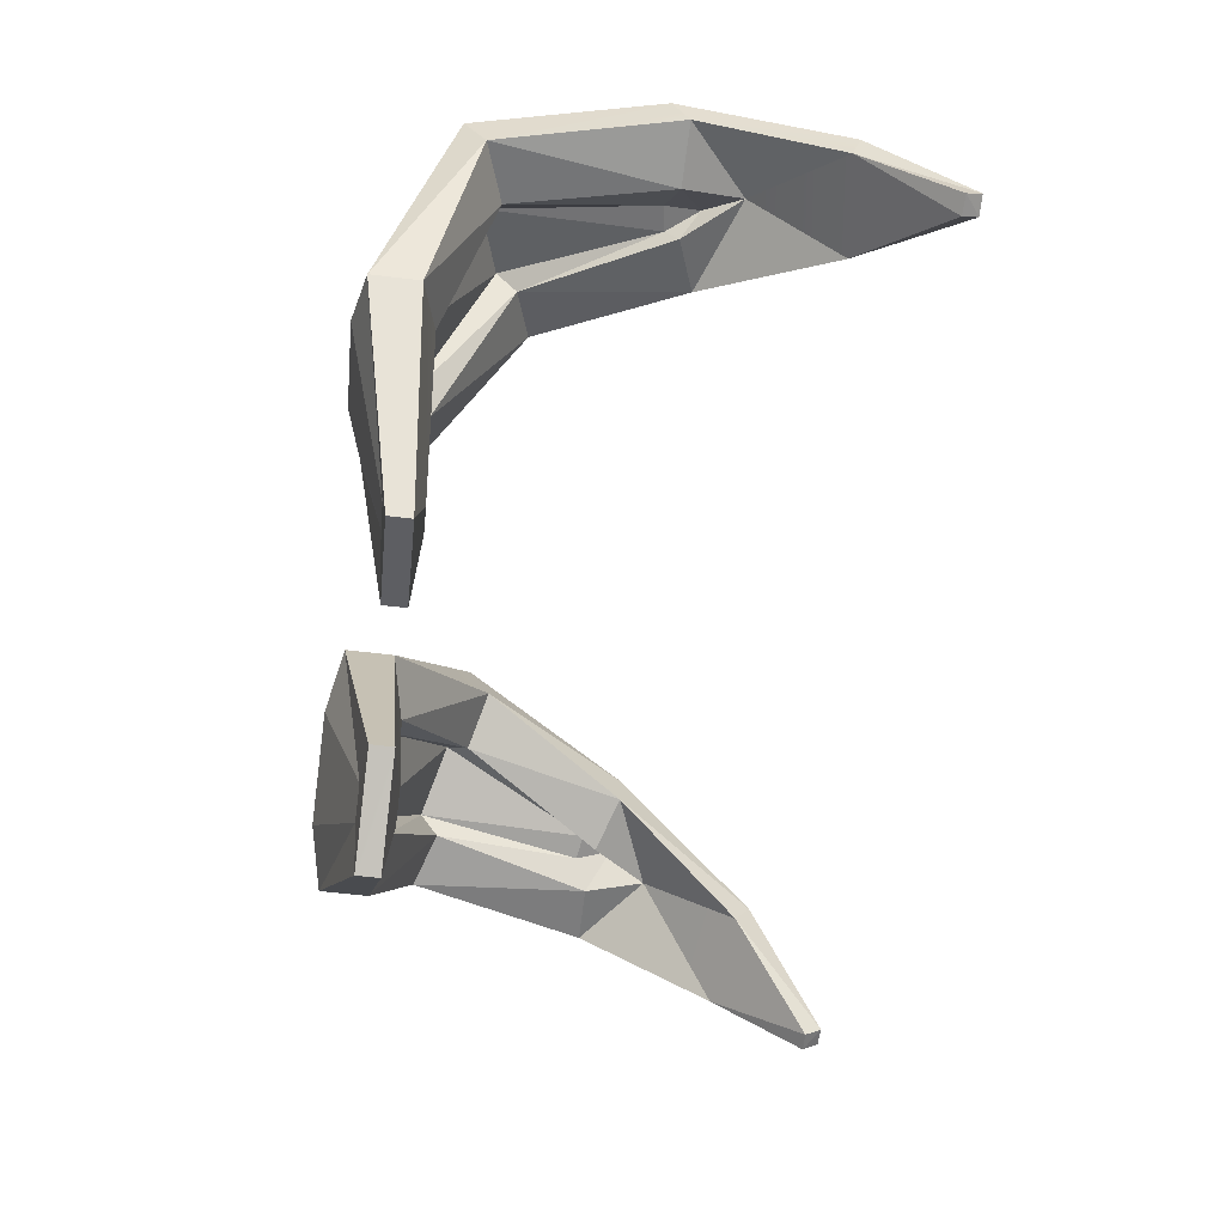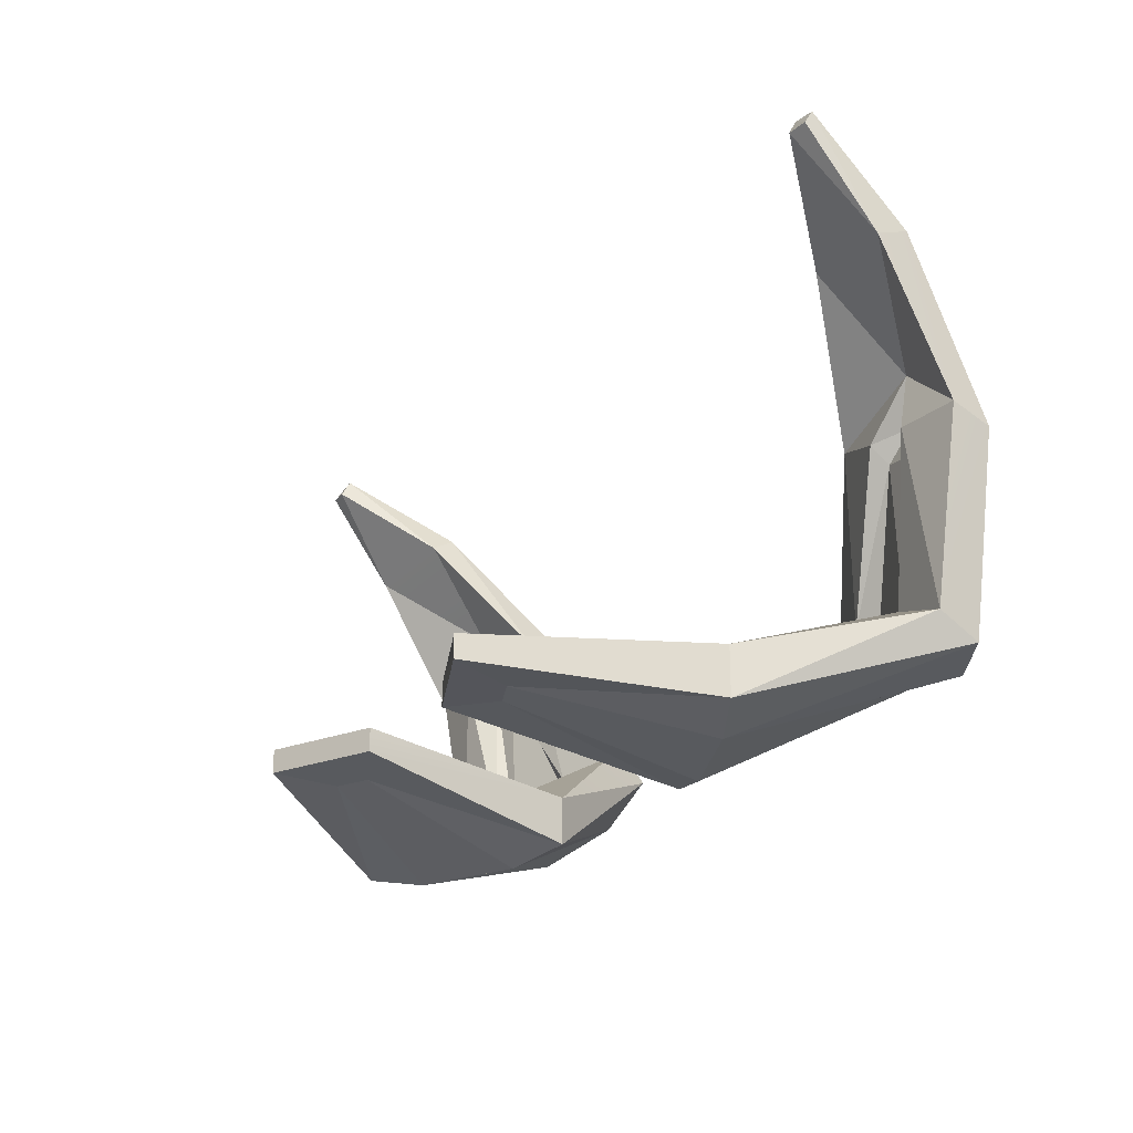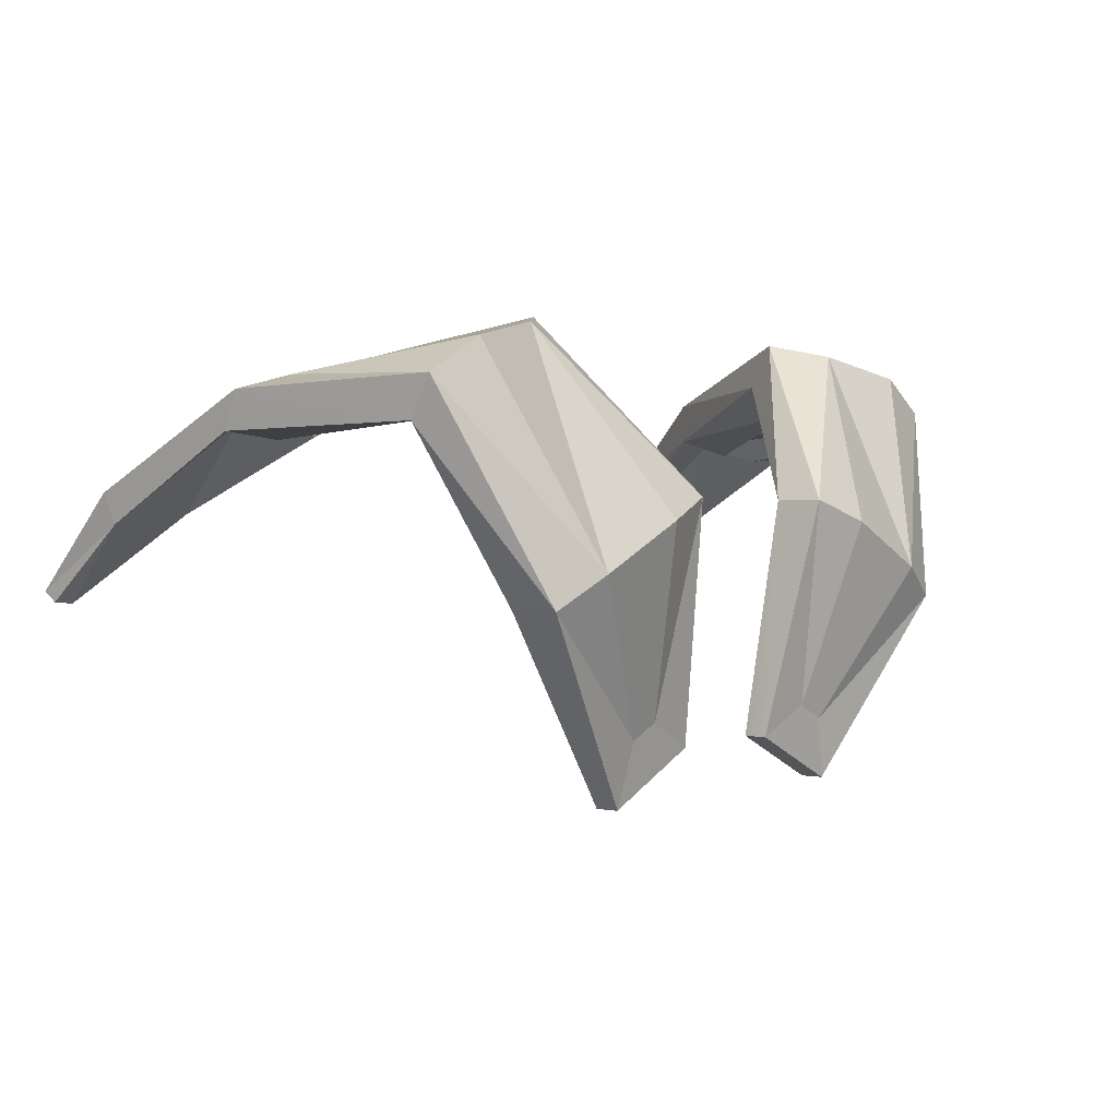
<metadata>
{"format":"obj","ext":"obj","renderer":"f3d","projection":"perspective","resolution":1024,"background":"white","views":[{"elev":-64.0,"azim":-96.9,"up":"+Y"},{"elev":-24.5,"azim":57.3,"up":"+Z"},{"elev":0.7,"azim":128.8,"up":"+Y"}]}
</metadata>
<code>
g helmetEaster
v 0.231 0.009758 0.09
v 0.2794 -0.04576 0.141
v 0.295 0.00314 0.08144
v 0.2445 0.06333 0.03008
v 0.2794 -0.04576 0.141
v 0.2925 -0.0445 0.1413
v 0.295 0.00314 0.08144
v 0.102 -0.1167 -0.1503
v 0.09018 -0.1113 -0.1503
v 0.1637 -0.02042 -0.1616
v 0.1126 0.003487 -0.1616
v 0.1702 0.09325 -0.1147
v 0.2163 0.07065 -0.01532
v 0.2155 0.07551 -0.1276
v 0.2163 0.07065 -0.01532
v 0.2331 0.06835 -0.01784
v 0.2155 0.07551 -0.1276
v 0.2163 0.07065 -0.01532
v 0.2301 0.07718 0.005483
v 0.2331 0.06835 -0.01784
v 0.1126 0.003487 -0.1616
v 0.1702 0.09325 -0.1147
v 0.1637 -0.02042 -0.1616
v 0.1702 0.09325 -0.1147
v 0.2155 0.07551 -0.1276
v 0.1637 -0.02042 -0.1616
v 0.1138 -0.1668 -0.1415
v 0.0448 -0.1347 -0.1415
v 0.1035 -0.1261 -0.1372
v 0.08216 -0.1161 -0.1372
v 0.1138 -0.1668 -0.1415
v 0.1035 -0.1261 -0.1372
v 0.2063 -0.04563 -0.1532
v 0.1706 -0.02524 -0.1444
v 0.0448 -0.1347 -0.1415
v 0.06572 0.01965 -0.1532
v 0.08216 -0.1161 -0.1372
v 0.1045 0.005565 -0.1444
v 0.29 0.05632 -0.009466
v 0.2624 0.05965 -0.128
v 0.2488 0.05246 -0.009812
v 0.2624 0.05965 -0.128
v 0.2235 0.0636 -0.115
v 0.2488 0.05246 -0.009812
v 0.1288 0.09961 -0.09037
v 0.1815 0.06605 0.006185
v 0.1635 0.08267 -0.1005
v 0.1815 0.06605 0.006185
v 0.2171 0.05595 -0.006504
v 0.1635 0.08267 -0.1005
v 0.295 0.00314 0.08144
v 0.29 0.05632 -0.009466
v 0.2445 0.06333 0.03008
v 0.29 0.05632 -0.009466
v 0.2488 0.05246 -0.009812
v 0.2445 0.06333 0.03008
v 0.231 0.009758 0.09
v 0.2445 0.06333 0.03008
v 0.1815 0.06605 0.006185
v 0.2445 0.06333 0.03008
v 0.2171 0.05595 -0.006504
v 0.1815 0.06605 0.006185
v 0.2624 0.05965 -0.128
v 0.2063 -0.04563 -0.1532
v 0.2235 0.0636 -0.115
v 0.2063 -0.04563 -0.1532
v 0.1706 -0.02524 -0.1444
v 0.2235 0.0636 -0.115
v 0.06572 0.01965 -0.1532
v 0.1288 0.09961 -0.09037
v 0.1045 0.005565 -0.1444
v 0.1288 0.09961 -0.09037
v 0.1635 0.08267 -0.1005
v 0.1045 0.005565 -0.1444
v 0.2332 0.0268 0.1003
v 0.2987 0.02198 0.08713
v 0.2785 -0.03981 0.1517
v 0.2987 0.02198 0.08713
v 0.2917 -0.03801 0.1517
v 0.2785 -0.03981 0.1517
v 0.1045 0.005565 -0.1937
v 0.08216 -0.1161 -0.1613
v 0.1706 -0.02524 -0.1937
v 0.1035 -0.1261 -0.1613
v 0.1635 0.1211 -0.1313
v 0.2249 0.1083 -0.1452
v 0.2195 0.09529 -0.01661
v 0.2249 0.1083 -0.1452
v 0.2523 0.09015 -0.02471
v 0.2195 0.09529 -0.01661
v 0.2195 0.09529 -0.01661
v 0.2523 0.09015 -0.02471
v 0.244 0.07334 0.03247
v 0.2926 0.07978 -0.02078
v 0.1045 0.005565 -0.1937
v 0.1706 -0.02524 -0.1937
v 0.1635 0.1211 -0.1313
v 0.1706 -0.02524 -0.1937
v 0.2249 0.1083 -0.1452
v 0.1635 0.1211 -0.1313
v 0.08216 -0.1161 -0.1613
v 0.0448 -0.1347 -0.157
v 0.1035 -0.1261 -0.1613
v 0.1138 -0.1668 -0.157
v 0.1138 -0.1668 -0.157
v 0.2063 -0.04563 -0.1849
v 0.1035 -0.1261 -0.1613
v 0.2063 -0.04563 -0.1849
v 0.1706 -0.02524 -0.1937
v 0.1035 -0.1261 -0.1613
v 0.1045 0.005565 -0.1937
v 0.06572 0.01965 -0.1849
v 0.08216 -0.1161 -0.1613
v 0.06572 0.01965 -0.1849
v 0.0448 -0.1347 -0.157
v 0.08216 -0.1161 -0.1613
v 0.2249 0.1083 -0.1452
v 0.2641 0.08537 -0.1432
v 0.2523 0.09015 -0.02471
v 0.2641 0.08537 -0.1432
v 0.2926 0.07978 -0.02078
v 0.2523 0.09015 -0.02471
v 0.1816 0.09224 0.005747
v 0.1288 0.1278 -0.1048
v 0.2195 0.09529 -0.01661
v 0.1288 0.1278 -0.1048
v 0.1635 0.1211 -0.1313
v 0.2195 0.09529 -0.01661
v 0.2926 0.07978 -0.02078
v 0.2987 0.02198 0.08713
v 0.244 0.07334 0.03247
v 0.2987 0.02198 0.08713
v 0.2332 0.0268 0.1003
v 0.244 0.07334 0.03247
v 0.2332 0.0268 0.1003
v 0.1816 0.09224 0.005747
v 0.244 0.07334 0.03247
v 0.1816 0.09224 0.005747
v 0.2195 0.09529 -0.01661
v 0.244 0.07334 0.03247
v 0.2063 -0.04563 -0.1849
v 0.2641 0.08537 -0.1432
v 0.1706 -0.02524 -0.1937
v 0.2641 0.08537 -0.1432
v 0.2249 0.1083 -0.1452
v 0.1706 -0.02524 -0.1937
v 0.1288 0.1278 -0.1048
v 0.06572 0.01965 -0.1849
v 0.1635 0.1211 -0.1313
v 0.06572 0.01965 -0.1849
v 0.1045 0.005565 -0.1937
v 0.1635 0.1211 -0.1313
v 0.2987 0.02198 0.08713
v 0.295 0.00314 0.08144
v 0.2917 -0.03801 0.1517
v 0.295 0.00314 0.08144
v 0.2925 -0.0445 0.1413
v 0.2917 -0.03801 0.1517
v 0.2917 -0.03801 0.1517
v 0.2925 -0.0445 0.1413
v 0.2785 -0.03981 0.1517
v 0.2925 -0.0445 0.1413
v 0.2794 -0.04576 0.141
v 0.2785 -0.03981 0.1517
v 0.2332 0.0268 0.1003
v 0.2785 -0.03981 0.1517
v 0.231 0.009758 0.09
v 0.2785 -0.03981 0.1517
v 0.2794 -0.04576 0.141
v 0.231 0.009758 0.09
v 0.0448 -0.1347 -0.157
v 0.0448 -0.1347 -0.1415
v 0.1138 -0.1668 -0.157
v 0.1138 -0.1668 -0.1415
v 0.2063 -0.04563 -0.1849
v 0.1138 -0.1668 -0.157
v 0.2063 -0.04563 -0.1532
v 0.1138 -0.1668 -0.1415
v 0.06572 0.01965 -0.1849
v 0.06572 0.01965 -0.1532
v 0.0448 -0.1347 -0.157
v 0.0448 -0.1347 -0.1415
v 0.2641 0.08537 -0.1432
v 0.2624 0.05965 -0.128
v 0.2926 0.07978 -0.02078
v 0.29 0.05632 -0.009466
v 0.1288 0.1278 -0.1048
v 0.1816 0.09224 0.005747
v 0.1288 0.09961 -0.09037
v 0.06572 0.01965 -0.1532
v 0.1816 0.09224 0.005747
v 0.1815 0.06605 0.006185
v 0.1288 0.09961 -0.09037
v 0.2332 0.0268 0.1003
v 0.2926 0.07978 -0.02078
v 0.29 0.05632 -0.009466
v 0.2987 0.02198 0.08713
v 0.295 0.00314 0.08144
v 0.2332 0.0268 0.1003
v 0.231 0.009758 0.09
v 0.1815 0.06605 0.006185
v 0.2641 0.08537 -0.1432
v 0.2063 -0.04563 -0.1849
v 0.2624 0.05965 -0.128
v 0.2063 -0.04563 -0.1849
v 0.2063 -0.04563 -0.1532
v 0.2624 0.05965 -0.128
v 0.06572 0.01965 -0.1849
v 0.1288 0.1278 -0.1048
v 0.06572 0.01965 -0.1532
v 0.1035 -0.1261 -0.1372
v 0.08216 -0.1161 -0.1372
v 0.102 -0.1167 -0.1503
v 0.09018 -0.1113 -0.1503
v 0.1035 -0.1261 -0.1372
v 0.102 -0.1167 -0.1503
v 0.1706 -0.02524 -0.1444
v 0.1637 -0.02042 -0.1616
v 0.08216 -0.1161 -0.1372
v 0.1045 0.005565 -0.1444
v 0.09018 -0.1113 -0.1503
v 0.1045 0.005565 -0.1444
v 0.1126 0.003487 -0.1616
v 0.09018 -0.1113 -0.1503
v 0.2488 0.05246 -0.009812
v 0.2235 0.0636 -0.115
v 0.2331 0.06835 -0.01784
v 0.2235 0.0636 -0.115
v 0.2155 0.07551 -0.1276
v 0.2331 0.06835 -0.01784
v 0.2171 0.05595 -0.006504
v 0.2163 0.07065 -0.01532
v 0.1635 0.08267 -0.1005
v 0.2163 0.07065 -0.01532
v 0.1702 0.09325 -0.1147
v 0.1635 0.08267 -0.1005
v 0.2445 0.06333 0.03008
v 0.2488 0.05246 -0.009812
v 0.2301 0.07718 0.005483
v 0.2488 0.05246 -0.009812
v 0.2331 0.06835 -0.01784
v 0.2301 0.07718 0.005483
v 0.2445 0.06333 0.03008
v 0.2301 0.07718 0.005483
v 0.2171 0.05595 -0.006504
v 0.2301 0.07718 0.005483
v 0.2163 0.07065 -0.01532
v 0.2171 0.05595 -0.006504
v 0.2235 0.0636 -0.115
v 0.1706 -0.02524 -0.1444
v 0.2155 0.07551 -0.1276
v 0.1706 -0.02524 -0.1444
v 0.1637 -0.02042 -0.1616
v 0.2155 0.07551 -0.1276
v 0.1045 0.005565 -0.1444
v 0.1635 0.08267 -0.1005
v 0.1126 0.003487 -0.1616
v 0.1635 0.08267 -0.1005
v 0.1702 0.09325 -0.1147
v 0.1126 0.003487 -0.1616
v -0.231 0.009758 0.09
v -0.295 0.00314 0.08144
v -0.2794 -0.04576 0.141
v -0.2445 0.06333 0.03008
v -0.295 0.00314 0.08144
v -0.2925 -0.0445 0.1413
v -0.2794 -0.04576 0.141
v -0.1126 0.003487 -0.1616
v -0.09018 -0.1113 -0.1503
v -0.1637 -0.02042 -0.1616
v -0.102 -0.1167 -0.1503
v -0.1702 0.09325 -0.1147
v -0.2155 0.07551 -0.1276
v -0.2163 0.07065 -0.01532
v -0.2155 0.07551 -0.1276
v -0.2331 0.06835 -0.01784
v -0.2163 0.07065 -0.01532
v -0.2163 0.07065 -0.01532
v -0.2331 0.06835 -0.01784
v -0.2301 0.07718 0.005483
v -0.1126 0.003487 -0.1616
v -0.1637 -0.02042 -0.1616
v -0.1702 0.09325 -0.1147
v -0.1637 -0.02042 -0.1616
v -0.2155 0.07551 -0.1276
v -0.1702 0.09325 -0.1147
v -0.08216 -0.1161 -0.1372
v -0.0448 -0.1347 -0.1415
v -0.1035 -0.1261 -0.1372
v -0.1138 -0.1668 -0.1415
v -0.1138 -0.1668 -0.1415
v -0.2063 -0.04563 -0.1532
v -0.1035 -0.1261 -0.1372
v -0.1706 -0.02524 -0.1444
v -0.1045 0.005565 -0.1444
v -0.06572 0.01965 -0.1532
v -0.08216 -0.1161 -0.1372
v -0.0448 -0.1347 -0.1415
v -0.2235 0.0636 -0.115
v -0.2624 0.05965 -0.128
v -0.2488 0.05246 -0.009812
v -0.2624 0.05965 -0.128
v -0.29 0.05632 -0.009466
v -0.2488 0.05246 -0.009812
v -0.2171 0.05595 -0.006504
v -0.1815 0.06605 0.006185
v -0.1635 0.08267 -0.1005
v -0.1815 0.06605 0.006185
v -0.1288 0.09961 -0.09037
v -0.1635 0.08267 -0.1005
v -0.2488 0.05246 -0.009812
v -0.29 0.05632 -0.009466
v -0.2445 0.06333 0.03008
v -0.29 0.05632 -0.009466
v -0.295 0.00314 0.08144
v -0.2445 0.06333 0.03008
v -0.231 0.009758 0.09
v -0.1815 0.06605 0.006185
v -0.2445 0.06333 0.03008
v -0.1815 0.06605 0.006185
v -0.2171 0.05595 -0.006504
v -0.2445 0.06333 0.03008
v -0.1706 -0.02524 -0.1444
v -0.2063 -0.04563 -0.1532
v -0.2235 0.0636 -0.115
v -0.2063 -0.04563 -0.1532
v -0.2624 0.05965 -0.128
v -0.2235 0.0636 -0.115
v -0.1635 0.08267 -0.1005
v -0.1288 0.09961 -0.09037
v -0.1045 0.005565 -0.1444
v -0.1288 0.09961 -0.09037
v -0.06572 0.01965 -0.1532
v -0.1045 0.005565 -0.1444
v -0.2332 0.0268 0.1003
v -0.2785 -0.03981 0.1517
v -0.2987 0.02198 0.08713
v -0.2785 -0.03981 0.1517
v -0.2917 -0.03801 0.1517
v -0.2987 0.02198 0.08713
v -0.1035 -0.1261 -0.1613
v -0.08216 -0.1161 -0.1613
v -0.1706 -0.02524 -0.1937
v -0.1045 0.005565 -0.1937
v -0.1635 0.1211 -0.1313
v -0.2195 0.09529 -0.01661
v -0.2249 0.1083 -0.1452
v -0.2195 0.09529 -0.01661
v -0.2523 0.09015 -0.02471
v -0.2249 0.1083 -0.1452
v -0.2195 0.09529 -0.01661
v -0.244 0.07334 0.03247
v -0.2523 0.09015 -0.02471
v -0.2926 0.07978 -0.02078
v -0.1045 0.005565 -0.1937
v -0.1635 0.1211 -0.1313
v -0.1706 -0.02524 -0.1937
v -0.1635 0.1211 -0.1313
v -0.2249 0.1083 -0.1452
v -0.1706 -0.02524 -0.1937
v -0.1138 -0.1668 -0.157
v -0.0448 -0.1347 -0.157
v -0.1035 -0.1261 -0.1613
v -0.08216 -0.1161 -0.1613
v -0.1138 -0.1668 -0.157
v -0.1035 -0.1261 -0.1613
v -0.2063 -0.04563 -0.1849
v -0.1035 -0.1261 -0.1613
v -0.1706 -0.02524 -0.1937
v -0.2063 -0.04563 -0.1849
v -0.0448 -0.1347 -0.157
v -0.06572 0.01965 -0.1849
v -0.08216 -0.1161 -0.1613
v -0.06572 0.01965 -0.1849
v -0.1045 0.005565 -0.1937
v -0.08216 -0.1161 -0.1613
v -0.2926 0.07978 -0.02078
v -0.2641 0.08537 -0.1432
v -0.2523 0.09015 -0.02471
v -0.2641 0.08537 -0.1432
v -0.2249 0.1083 -0.1452
v -0.2523 0.09015 -0.02471
v -0.1816 0.09224 0.005747
v -0.2195 0.09529 -0.01661
v -0.1288 0.1278 -0.1048
v -0.2195 0.09529 -0.01661
v -0.1635 0.1211 -0.1313
v -0.1288 0.1278 -0.1048
v -0.2987 0.02198 0.08713
v -0.2926 0.07978 -0.02078
v -0.244 0.07334 0.03247
v -0.2987 0.02198 0.08713
v -0.244 0.07334 0.03247
v -0.2332 0.0268 0.1003
v -0.2332 0.0268 0.1003
v -0.244 0.07334 0.03247
v -0.1816 0.09224 0.005747
v -0.244 0.07334 0.03247
v -0.2195 0.09529 -0.01661
v -0.1816 0.09224 0.005747
v -0.2063 -0.04563 -0.1849
v -0.1706 -0.02524 -0.1937
v -0.2641 0.08537 -0.1432
v -0.1706 -0.02524 -0.1937
v -0.2249 0.1083 -0.1452
v -0.2641 0.08537 -0.1432
v -0.1288 0.1278 -0.1048
v -0.1635 0.1211 -0.1313
v -0.06572 0.01965 -0.1849
v -0.1635 0.1211 -0.1313
v -0.1045 0.005565 -0.1937
v -0.06572 0.01965 -0.1849
v -0.2987 0.02198 0.08713
v -0.2917 -0.03801 0.1517
v -0.295 0.00314 0.08144
v -0.2917 -0.03801 0.1517
v -0.2925 -0.0445 0.1413
v -0.295 0.00314 0.08144
v -0.2917 -0.03801 0.1517
v -0.2785 -0.03981 0.1517
v -0.2925 -0.0445 0.1413
v -0.2785 -0.03981 0.1517
v -0.2794 -0.04576 0.141
v -0.2925 -0.0445 0.1413
v -0.2794 -0.04576 0.141
v -0.2785 -0.03981 0.1517
v -0.231 0.009758 0.09
v -0.2785 -0.03981 0.1517
v -0.2332 0.0268 0.1003
v -0.231 0.009758 0.09
v -0.0448 -0.1347 -0.157
v -0.1138 -0.1668 -0.157
v -0.0448 -0.1347 -0.1415
v -0.1138 -0.1668 -0.1415
v -0.1138 -0.1668 -0.1415
v -0.1138 -0.1668 -0.157
v -0.2063 -0.04563 -0.1532
v -0.2063 -0.04563 -0.1849
v -0.06572 0.01965 -0.1849
v -0.0448 -0.1347 -0.157
v -0.06572 0.01965 -0.1532
v -0.0448 -0.1347 -0.1415
v -0.2641 0.08537 -0.1432
v -0.2926 0.07978 -0.02078
v -0.2624 0.05965 -0.128
v -0.29 0.05632 -0.009466
v -0.1815 0.06605 0.006185
v -0.1816 0.09224 0.005747
v -0.1288 0.09961 -0.09037
v -0.2332 0.0268 0.1003
v -0.1816 0.09224 0.005747
v -0.1288 0.1278 -0.1048
v -0.1288 0.09961 -0.09037
v -0.06572 0.01965 -0.1532
v -0.2926 0.07978 -0.02078
v -0.2987 0.02198 0.08713
v -0.29 0.05632 -0.009466
v -0.295 0.00314 0.08144
v -0.231 0.009758 0.09
v -0.2332 0.0268 0.1003
v -0.1815 0.06605 0.006185
v -0.2063 -0.04563 -0.1532
v -0.2063 -0.04563 -0.1849
v -0.2624 0.05965 -0.128
v -0.2063 -0.04563 -0.1849
v -0.2641 0.08537 -0.1432
v -0.2624 0.05965 -0.128
v -0.1288 0.1278 -0.1048
v -0.06572 0.01965 -0.1849
v -0.06572 0.01965 -0.1532
v -0.09018 -0.1113 -0.1503
v -0.08216 -0.1161 -0.1372
v -0.102 -0.1167 -0.1503
v -0.1035 -0.1261 -0.1372
v -0.1035 -0.1261 -0.1372
v -0.1706 -0.02524 -0.1444
v -0.102 -0.1167 -0.1503
v -0.1637 -0.02042 -0.1616
v -0.1126 0.003487 -0.1616
v -0.1045 0.005565 -0.1444
v -0.09018 -0.1113 -0.1503
v -0.1045 0.005565 -0.1444
v -0.08216 -0.1161 -0.1372
v -0.09018 -0.1113 -0.1503
v -0.2155 0.07551 -0.1276
v -0.2235 0.0636 -0.115
v -0.2331 0.06835 -0.01784
v -0.2235 0.0636 -0.115
v -0.2488 0.05246 -0.009812
v -0.2331 0.06835 -0.01784
v -0.2171 0.05595 -0.006504
v -0.1635 0.08267 -0.1005
v -0.2163 0.07065 -0.01532
v -0.1635 0.08267 -0.1005
v -0.1702 0.09325 -0.1147
v -0.2163 0.07065 -0.01532
v -0.2331 0.06835 -0.01784
v -0.2488 0.05246 -0.009812
v -0.2301 0.07718 0.005483
v -0.2488 0.05246 -0.009812
v -0.2445 0.06333 0.03008
v -0.2301 0.07718 0.005483
v -0.2445 0.06333 0.03008
v -0.2171 0.05595 -0.006504
v -0.2301 0.07718 0.005483
v -0.2171 0.05595 -0.006504
v -0.2163 0.07065 -0.01532
v -0.2301 0.07718 0.005483
v -0.1637 -0.02042 -0.1616
v -0.1706 -0.02524 -0.1444
v -0.2155 0.07551 -0.1276
v -0.1706 -0.02524 -0.1444
v -0.2235 0.0636 -0.115
v -0.2155 0.07551 -0.1276
v -0.1702 0.09325 -0.1147
v -0.1635 0.08267 -0.1005
v -0.1126 0.003487 -0.1616
v -0.1635 0.08267 -0.1005
v -0.1045 0.005565 -0.1444
v -0.1126 0.003487 -0.1616
g helmetEaster_0
f 3 2 1
f 1 4 3
f 7 6 5
f 10 9 8
f 10 11 9
f 14 13 12
f 17 16 15
f 20 19 18
f 23 22 21
f 26 25 24
f 29 28 27
f 29 30 28
f 33 32 31
f 33 34 32
f 37 36 35
f 37 38 36
f 41 40 39
f 44 43 42
f 47 46 45
f 50 49 48
f 53 52 51
f 56 55 54
f 59 58 57
f 62 61 60
f 65 64 63
f 68 67 66
f 71 70 69
f 74 73 72
f 77 76 75
f 80 79 78
f 83 82 81
f 83 84 82
f 87 86 85
f 90 89 88
f 93 92 91
f 93 94 92
f 97 96 95
f 100 99 98
f 103 102 101
f 103 104 102
f 107 106 105
f 110 109 108
f 113 112 111
f 116 115 114
f 119 118 117
f 122 121 120
f 125 124 123
f 128 127 126
f 131 130 129
f 134 133 132
f 137 136 135
f 140 139 138
f 143 142 141
f 146 145 144
f 149 148 147
f 152 151 150
f 155 154 153
f 158 157 156
f 161 160 159
f 164 163 162
f 167 166 165
f 170 169 168
f 173 172 171
f 173 174 172
f 177 176 175
f 177 178 176
f 181 180 179
f 181 182 180
f 185 184 183
f 185 186 184
f 189 188 187
f 190 189 187
f 193 192 191
f 192 194 191
f 197 196 195
f 197 198 196
f 201 200 199
f 204 203 202
f 207 206 205
f 210 209 208
f 213 212 211
f 213 214 212
f 217 216 215
f 217 218 216
f 221 220 219
f 224 223 222
f 227 226 225
f 230 229 228
f 233 232 231
f 236 235 234
f 239 238 237
f 242 241 240
f 245 244 243
f 248 247 246
f 251 250 249
f 254 253 252
f 257 256 255
f 260 259 258
f 263 262 261
f 264 261 262
f 267 266 265
f 270 269 268
f 270 271 269
f 274 273 272
f 277 276 275
f 280 279 278
f 283 282 281
f 286 285 284
f 289 288 287
f 289 290 288
f 293 292 291
f 293 294 292
f 297 296 295
f 297 298 296
f 301 300 299
f 304 303 302
f 307 306 305
f 310 309 308
f 313 312 311
f 316 315 314
f 319 318 317
f 322 321 320
f 325 324 323
f 328 327 326
f 331 330 329
f 334 333 332
f 337 336 335
f 340 339 338
f 343 342 341
f 343 344 342
f 347 346 345
f 350 349 348
f 353 352 351
f 352 353 354
f 357 356 355
f 360 359 358
f 363 362 361
f 363 364 362
f 367 366 365
f 370 369 368
f 373 372 371
f 376 375 374
f 379 378 377
f 382 381 380
f 385 384 383
f 388 387 386
f 391 390 389
f 394 393 392
f 397 396 395
f 400 399 398
f 403 402 401
f 406 405 404
f 409 408 407
f 412 411 410
f 415 414 413
f 418 417 416
f 421 420 419
f 424 423 422
f 427 426 425
f 430 429 428
f 433 432 431
f 433 434 432
f 437 436 435
f 437 438 436
f 441 440 439
f 441 442 440
f 445 444 443
f 445 446 444
f 449 448 447
f 447 448 450
f 453 452 451
f 454 452 453
f 457 456 455
f 457 458 456
f 461 460 459
f 464 463 462
f 467 466 465
f 470 469 468
f 473 472 471
f 473 474 472
f 477 476 475
f 477 478 476
f 481 480 479
f 484 483 482
f 487 486 485
f 490 489 488
f 493 492 491
f 496 495 494
f 499 498 497
f 502 501 500
f 505 504 503
f 508 507 506
f 511 510 509
f 514 513 512
f 517 516 515
f 520 519 518

</code>
